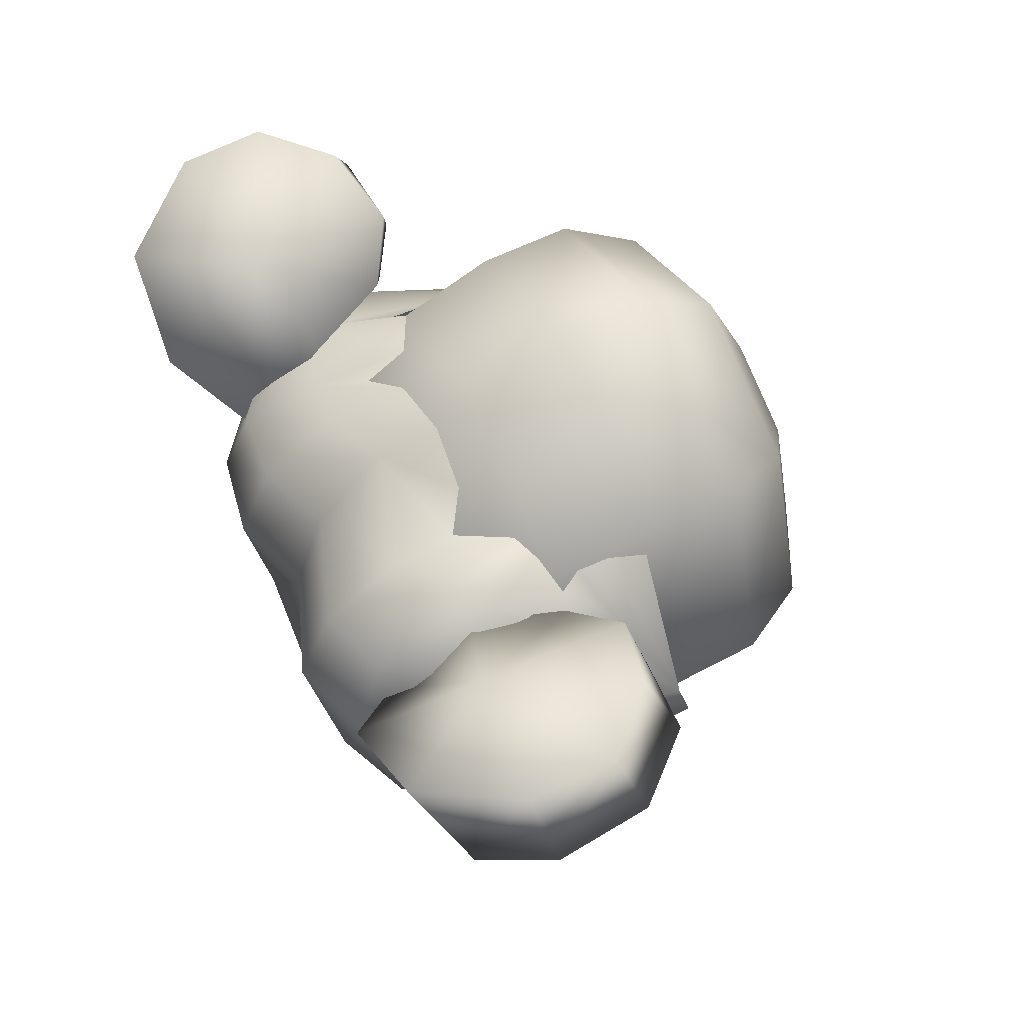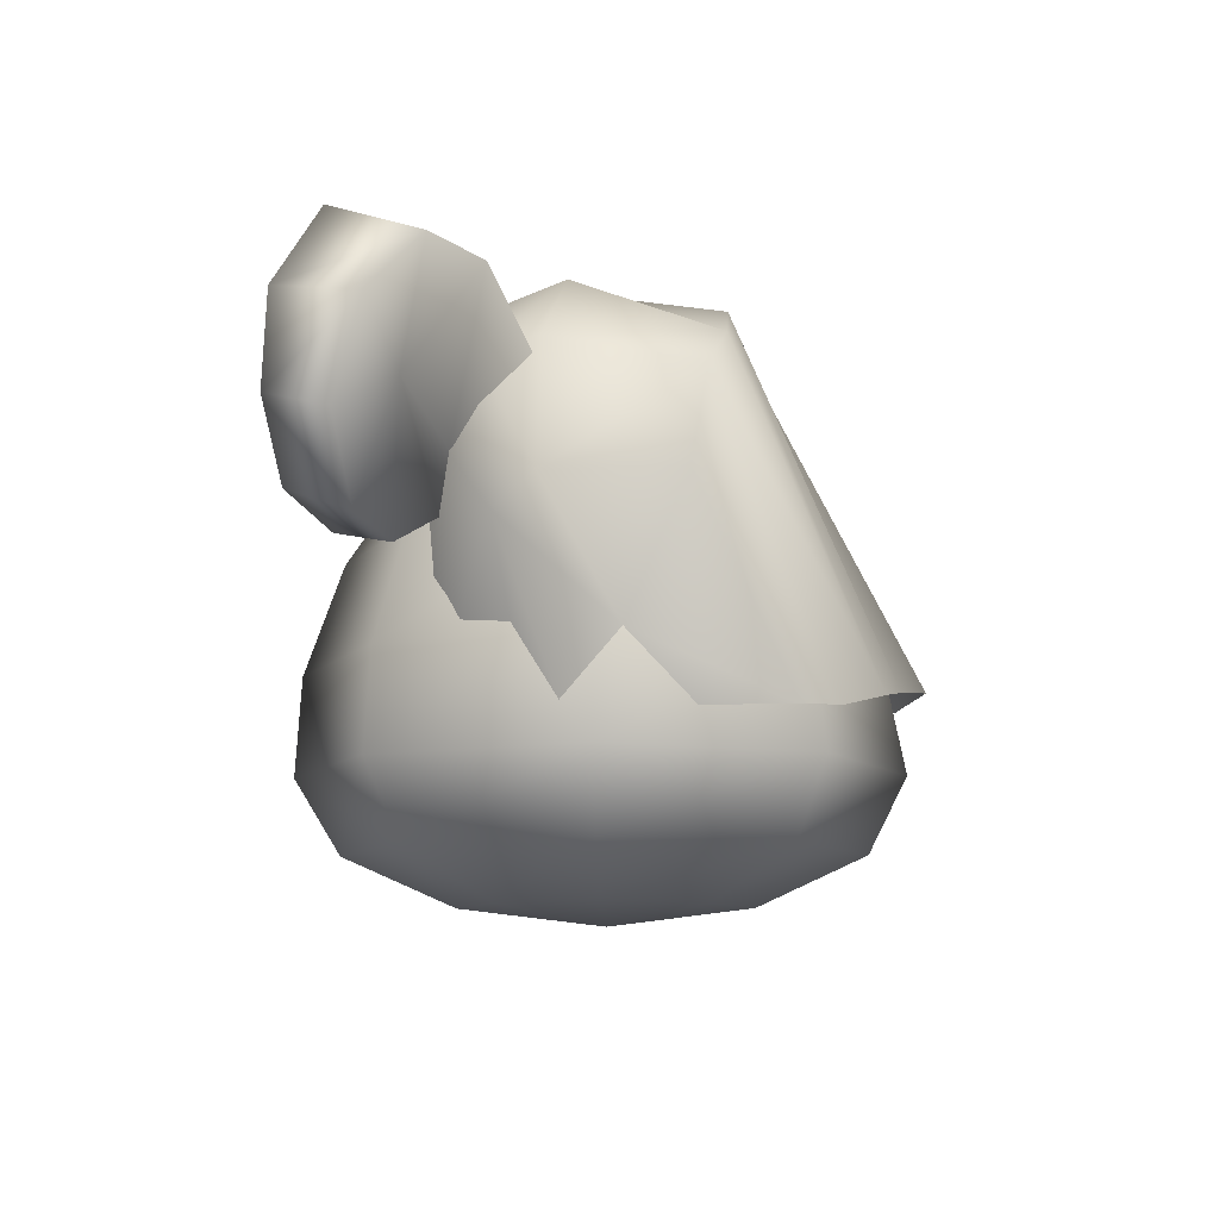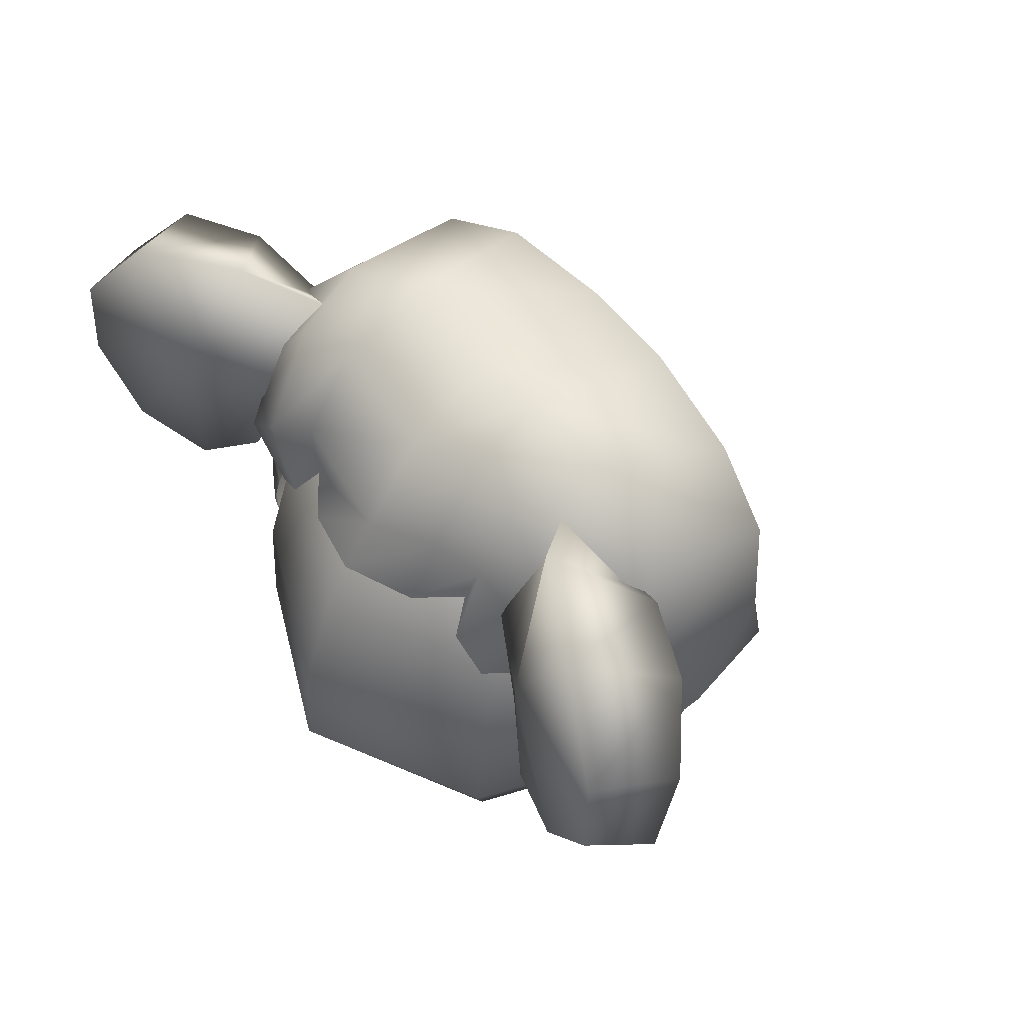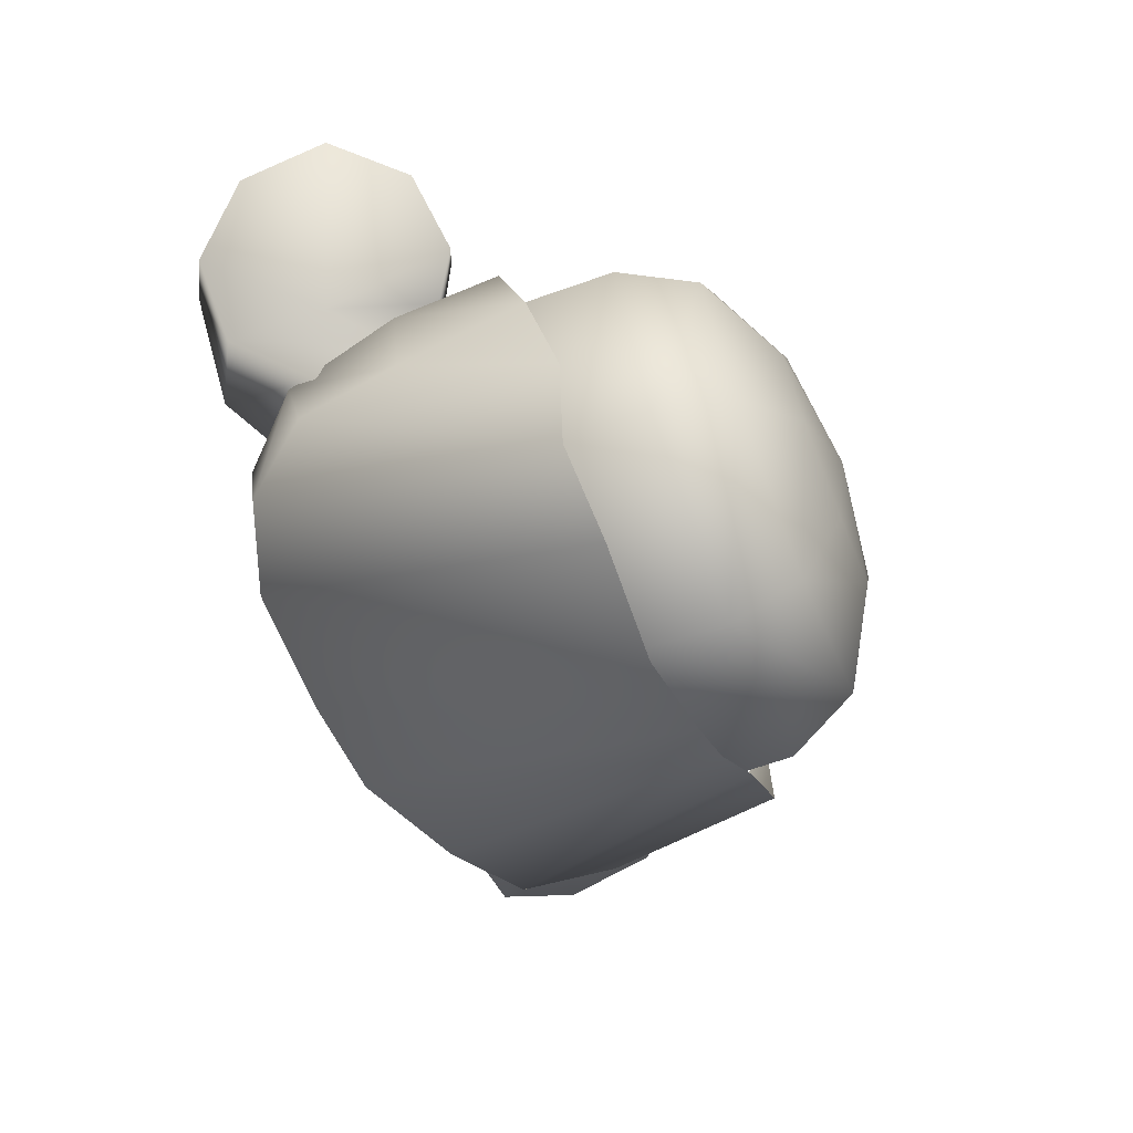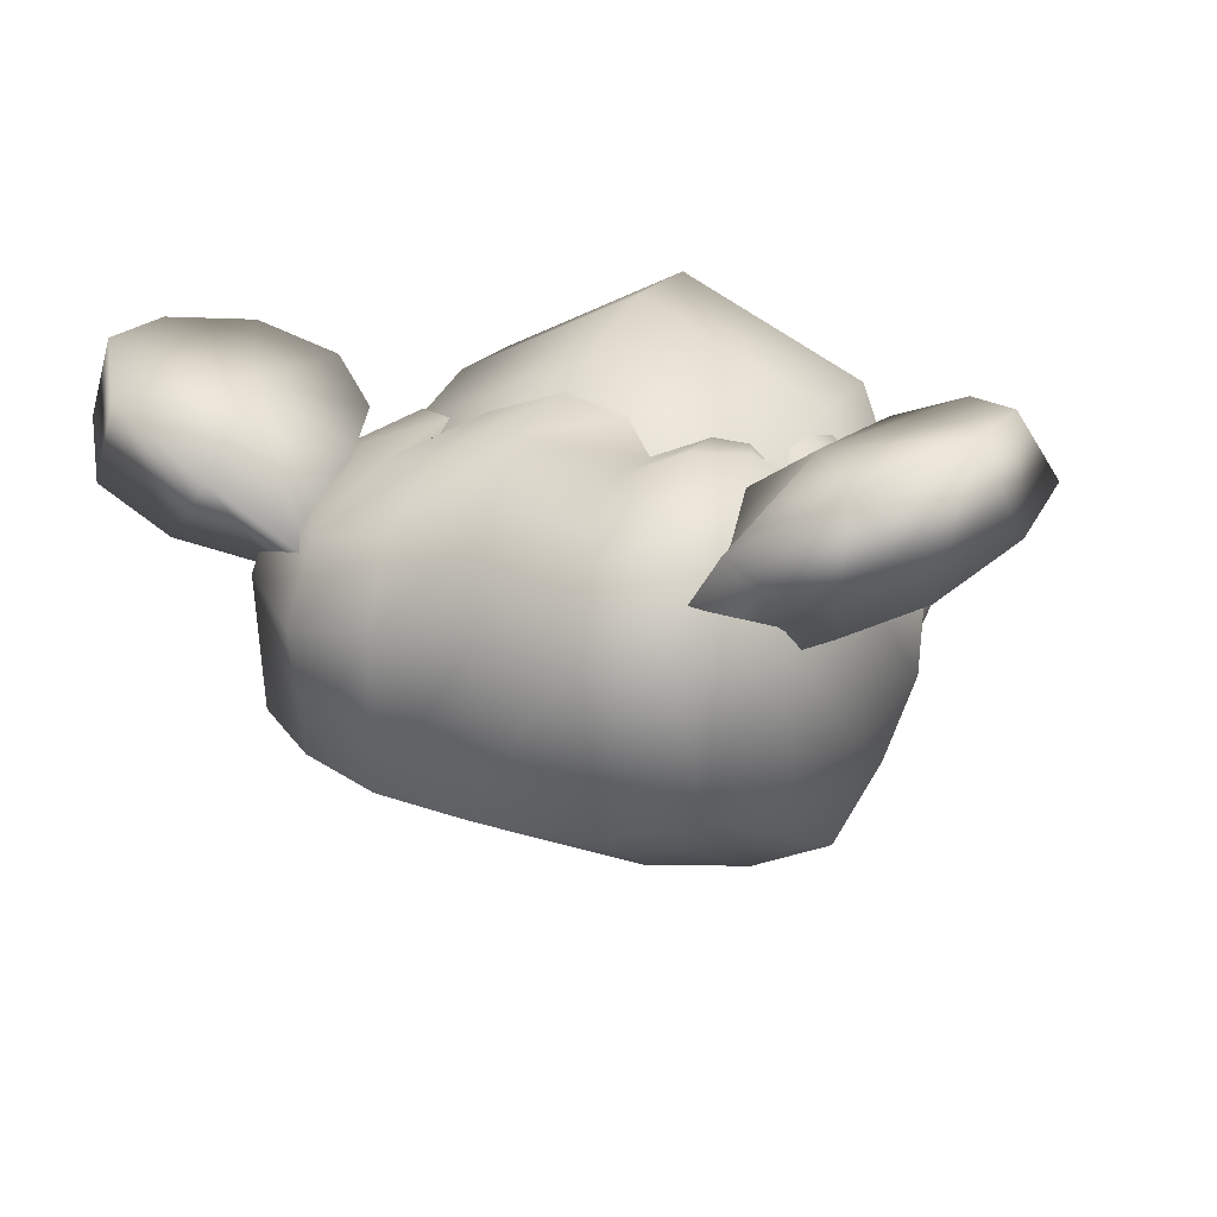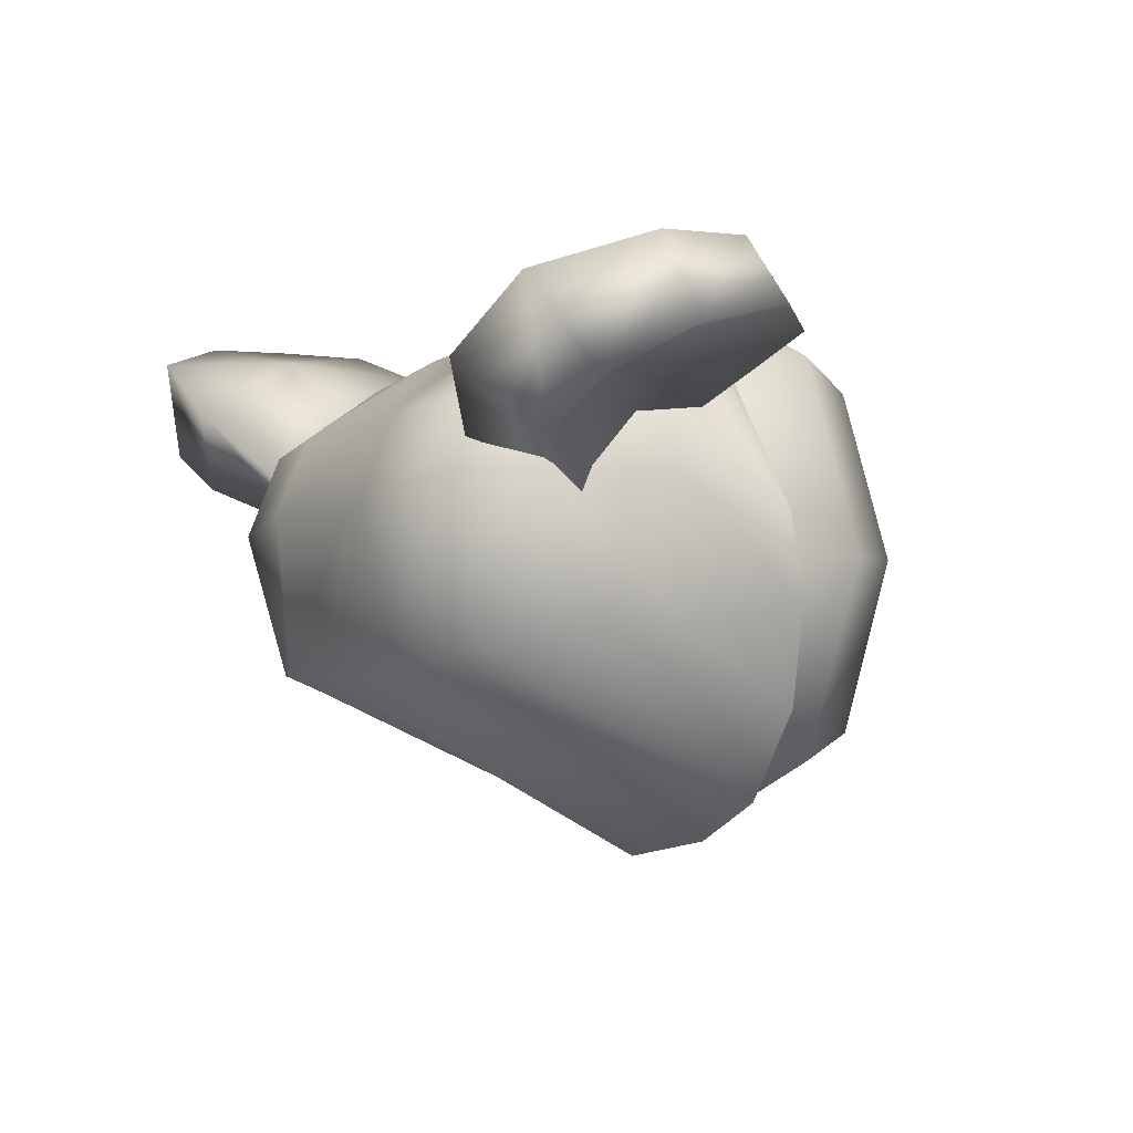
<metadata>
{"format":"obj","ext":"obj","renderer":"f3d","projection":"perspective","resolution":1024,"background":"white","views":[{"elev":58.8,"azim":-116.4,"up":"+Z"},{"elev":-9.9,"azim":92.2,"up":"+Y"},{"elev":50.5,"azim":50.5,"up":"+Y"},{"elev":-67.2,"azim":-67.9,"up":"+Z"},{"elev":17.9,"azim":-153.2,"up":"+Z"},{"elev":-3.1,"azim":-124.3,"up":"+Z"}]}
</metadata>
<code>
v -0.4044 -0.9239 -0.4357
v 0 -0.9239 -0.6162
v 0 -0.9239 0.6218
v -0.4044 -0.9239 0.4372
v -0.5719 -0.9239 -0
v -0.7165 -0.7071 -0.7672
v 0 -0.7071 -1.085
v 0 -0.7071 1.111
v -0.7165 -0.7071 0.7758
v -1.013 -0.7071 -0
v -0.8461 -0.3777 -0.884
v 0 -0.3787 -1.25
v 0 -0.3787 1.311
v -0.8461 -0.3777 0.9094
v -1.198 -0.3765 -0
v -0.8596 0.05214 -0.8232
v 0 0.05024 -1.164
v 0 0.05024 1.284
v -0.8596 0.05214 0.8788
v -1.219 0.05407 0.000781
v -0.8128 0.5278 -0.6807
v 0 0.5272 -0.9627
v 0 0.5272 1.112
v -0.8128 0.5278 0.7543
v -1.15 0.5285 0.005139
v -0.6605 0.9359 -0.5001
v 0 0.9359 -0.7077
v 0 0.9359 0.8297
v -0.6605 0.9359 0.5679
v -0.9341 0.9359 0.01116
v -0.3695 1.185 -0.2624
v 0 1.185 -0.3774
v 0 1.185 0.4539
v -0.3695 1.185 0.3219
v -0.5226 1.185 0.02178
v 0 -1 -0
v 0 1.261 0.02872
v 0.4044 -0.9239 -0.4357
v 0.4044 -0.9239 0.4372
v 0.5719 -0.9239 -0
v 0.7165 -0.7071 -0.7672
v 0.7165 -0.7071 0.7758
v 1.013 -0.7071 -0
v 0.8461 -0.3777 -0.884
v 0.8461 -0.3777 0.9094
v 1.198 -0.3765 -0
v 0.8596 0.05214 -0.8232
v 0.8596 0.05214 0.8788
v 1.219 0.05407 0.000781
v 0.8128 0.5278 -0.6807
v 0.8128 0.5278 0.7543
v 1.15 0.5285 0.005139
v 0.6605 0.9359 -0.5001
v 0.6605 0.9359 0.5679
v 0.9341 0.9359 0.01116
v 0.3695 1.185 -0.2624
v 0.3695 1.185 0.3219
v 0.5226 1.185 0.02178
v -0.834 0.9652 0.7375
v -1.133 0.7581 0.5564
v -1.247 1.089 1
v -1.347 1.002 0.7242
v -1.102 1.632 0.7127
v -1.453 1.404 0.3908
v -0.8101 1.357 0.3629
v -1.187 1.068 0.2094
v -1.812 1.407 0.5763
v -1.564 1.594 0.9896
v -2.035 0.7028 0.8786
v -1.888 0.791 1.152
v -1.261 0.4093 0.9773
v -1.391 0.3461 0.736
v -1.61 0.5042 1.113
v -1.754 0.3913 0.8357
v -1.88 1.187 1.135
v -2.04 1.12 0.7708
v -1.01 0.5681 0.8072
v -1.207 0.4781 0.5861
v 0.834 0.9652 0.7375
v 1.133 0.7581 0.5564
v 1.247 1.089 1
v 1.347 1.002 0.7242
v 1.102 1.632 0.7127
v 1.453 1.404 0.3908
v 0.8101 1.357 0.3629
v 1.187 1.068 0.2094
v 1.812 1.407 0.5763
v 1.564 1.594 0.9896
v 2.035 0.7028 0.8786
v 1.888 0.791 1.152
v 1.261 0.4093 0.9773
v 1.391 0.3461 0.736
v 1.61 0.5042 1.113
v 1.754 0.3913 0.8357
v 1.88 1.187 1.135
v 2.04 1.12 0.7708
v 1.01 0.5681 0.8072
v 1.207 0.4781 0.5861
v -0.8672 0.5026 0.6958
v -0.4427 0.8522 0.8205
v 0.002954 0.7146 1.003
v 0.3528 0.7298 0.8867
v 0.5626 0.8222 0.7308
v -0.893 0.8622 0.8809
v -0.4653 1.135 0.8229
v 0.05971 0.9936 0.8829
v 0.4114 1.091 0.7729
v 0.6558 1.071 0.719
v -1.157 1.228 0.3161
v -0.4622 1.662 0.1938
v 0 1.481 0.1856
v 0.3927 1.606 0.1856
v 0.8255 1.524 0.1227
v -1.188 1.09 -0.3127
v -0.5621 1.537 -0.5057
v -0.001222 1.528 -0.5385
v 0.4602 1.491 -0.5178
v 0.9247 1.274 -0.5087
v -0.905 -0.02062 -1.058
v -0.5164 -0.04736 -1.243
v -0.002852 -0.03343 -1.336
v 0.413 -0.08877 -1.201
v 0.6044 -0.1237 -1.129
v 1.187 -0.2155 0.1308
v 1.3 0.04546 -0.1115
v 1.061 -0.2194 -0.3871
v 0.7768 0.5197 0.8127
v 1.012 0.9277 0.6812
v 1.22 1.183 0.2038
v 1.261 1.058 -0.4351
v 0.8268 -0.1903 -0.9534
v 0.9906 0.1223 0.5257
v 1.286 0.4916 0.387
v 1.354 0.6373 -0.3669
v 1.066 -0.2197 -0.7739
v 0.5928 0.6168 0.813
v 0.9159 0.5309 0.6452
v -0.6019 0.6191 0.8655
v -0.7377 0.5645 0.8426
v -0.2953 0.7479 0.9422
v 0.9137 0.2977 0.6327
v 1.118 0.09381 0.3206
v -1.288 0.6471 0.3164
v -1.253 0.6009 -0.3225
v -1.1 -0.08334 -0.6547
v 1.312 0.6355 0.2118
v 1.139 1.142 0.464
v 0.7743 1.396 0.4795
v 0.4032 1.438 0.5426
v 0.03339 1.321 0.5915
v -0.462 1.5 0.5754
v -1.004 1.128 0.6375
v -1.145 0.6123 0.6082
v -0.9083 0.1021 0.7914
v -1.328 0.1121 0.1695
v -1.274 0.002462 -0.2136
v -0.8684 0.2797 0.8325
v -0.8498 0.4222 0.8006
v -1.078 0.3497 0.6905
v -1.065 0.2397 0.7106
v -1.059 0.5341 0.6757
v -0.9545 1.404 -0.4154
v -0.8714 1.537 0.2526
v -0.795 1.399 0.604
v -0.685 1.021 0.9058
f 1 6 7 2
f 3 8 9 4
f 4 9 10 5
f 5 10 6 1
f 6 11 12 7
f 8 13 14 9
f 9 14 15 10
f 10 15 11 6
f 11 16 17 12
f 18 19 14 13
f 14 19 20 15
f 15 20 16 11
f 16 21 22 17
f 23 24 19 18
f 19 24 25 20
f 20 25 21 16
f 21 26 27 22
f 23 28 29 24
f 24 29 30 25
f 25 30 26 21
f 26 31 32 27
f 28 33 34 29
f 29 34 35 30
f 30 35 31 26
f 2 36 1
f 4 36 3
f 5 36 4
f 1 36 5
f 31 37 32
f 33 37 34
f 34 37 35
f 35 37 31
f 38 2 7 41
f 3 39 42 8
f 39 40 43 42
f 40 38 41 43
f 41 7 12 44
f 8 42 45 13
f 42 43 46 45
f 43 41 44 46
f 44 12 17 47
f 18 13 45 48
f 45 46 49 48
f 46 44 47 49
f 47 17 22 50
f 23 18 48 51
f 48 49 52 51
f 49 47 50 52
f 50 22 27 53
f 23 51 54 28
f 51 52 55 54
f 52 50 53 55
f 53 27 32 56
f 28 54 57 33
f 54 55 58 57
f 55 53 56 58
f 2 38 36
f 39 3 36
f 40 39 36
f 38 40 36
f 56 32 37
f 33 57 37
f 57 58 37
f 58 56 37
f 63 65 66 64
f 60 62 64 66
f 65 63 61 59
f 62 67 64
f 64 67 68 63
f 63 68 61
f 62 76 67
f 67 76 75 68
f 68 75 61
f 62 74 69
f 69 74 73 70
f 70 73 61
f 72 78 77 71
f 62 60 78
f 77 59 61
f 74 72 71 73
f 73 71 61
f 62 72 74
f 76 69 70 75
f 75 70 61
f 62 69 76
f 78 60 59 77
f 71 77 61
f 62 78 72
f 83 84 86 85
f 80 86 84 82
f 85 79 81 83
f 82 84 87
f 84 83 88 87
f 83 81 88
f 82 87 96
f 87 88 95 96
f 88 81 95
f 82 89 94
f 89 90 93 94
f 90 81 93
f 92 91 97 98
f 82 98 80
f 97 81 79
f 94 93 91 92
f 93 81 91
f 82 94 92
f 96 95 90 89
f 95 81 90
f 82 96 89
f 98 97 79 80
f 91 81 97
f 82 92 98
f 138 100 105
f 140 101 106
f 101 102 107 106
f 102 103 108 107
f 165 105 151 164
f 105 106 150 151
f 106 107 149 150
f 107 108 148 149
f 163 110 115 162
f 110 111 116 115
f 111 112 117 116
f 112 113 118 117
f 162 115 120 119
f 115 116 121 120
f 116 117 122 121
f 117 118 123 122
f 128 136 127
f 148 108 128 147
f 118 113 129 130
f 123 118 130 131
f 133 141 132
f 147 128 133 146
f 130 129 146 134
f 131 130 134 135
f 133 142 124 125
f 146 133 125
f 134 146 125
f 135 134 125 126
f 108 103 136 128
f 128 127 137
f 165 138 105
f 100 140 106 105
f 128 137 141 133
f 133 132 142
f 104 152 153 161
f 109 114 144 143
f 114 119 145 144
f 129 147 146
f 113 148 147 129
f 149 148 113 112
f 150 149 112 111
f 151 150 111 110
f 164 151 110 163
f 153 152 109 143
f 159 158 99 161
f 143 144 156 155
f 144 145 156
f 153 143 155
f 157 160 154
f 158 159 160 157
f 161 153 155 159
f 160 159 155
f 154 160 155
f 104 161 99 139
f 114 162 119
f 109 163 162 114
f 152 164 163 109
f 104 165 164 152
f 139 138 165 104

</code>
